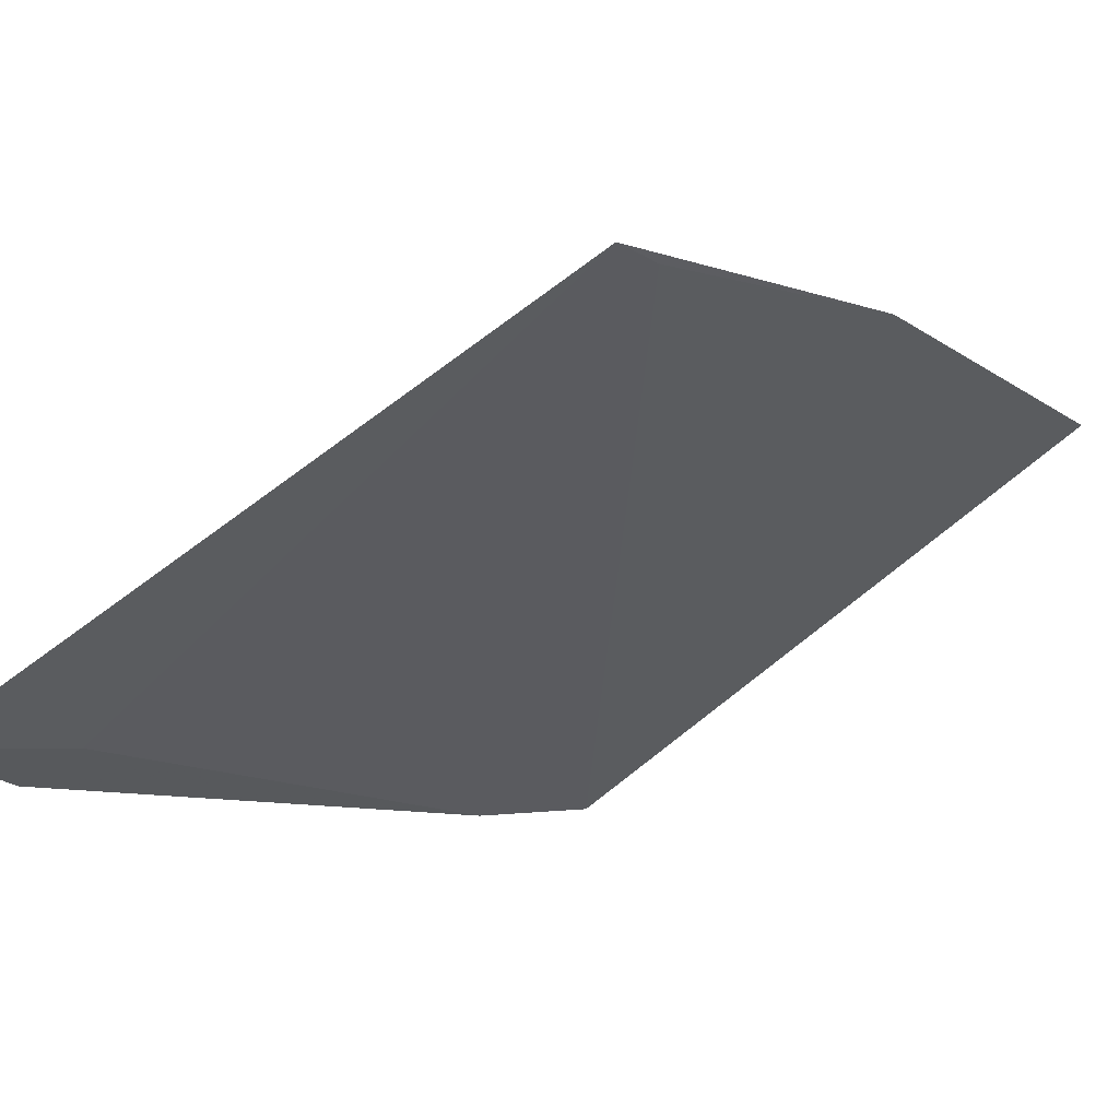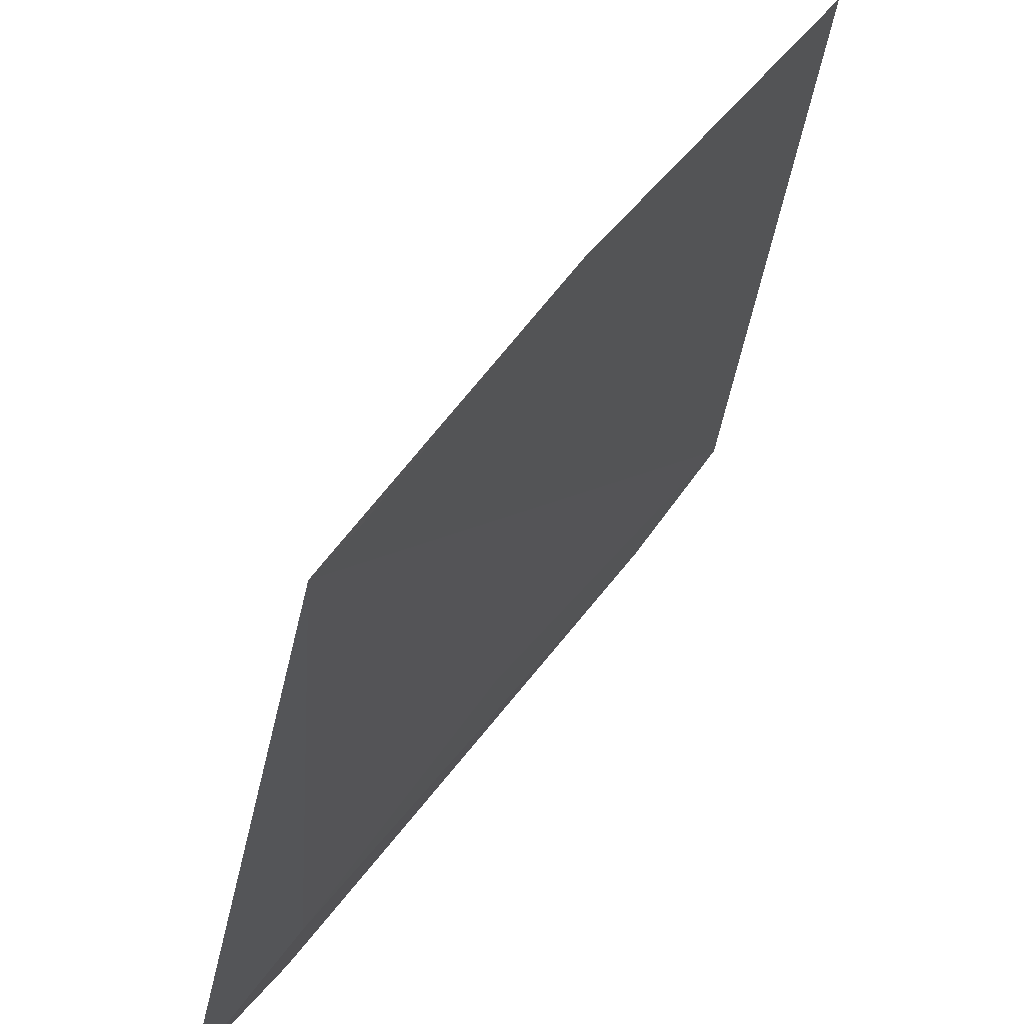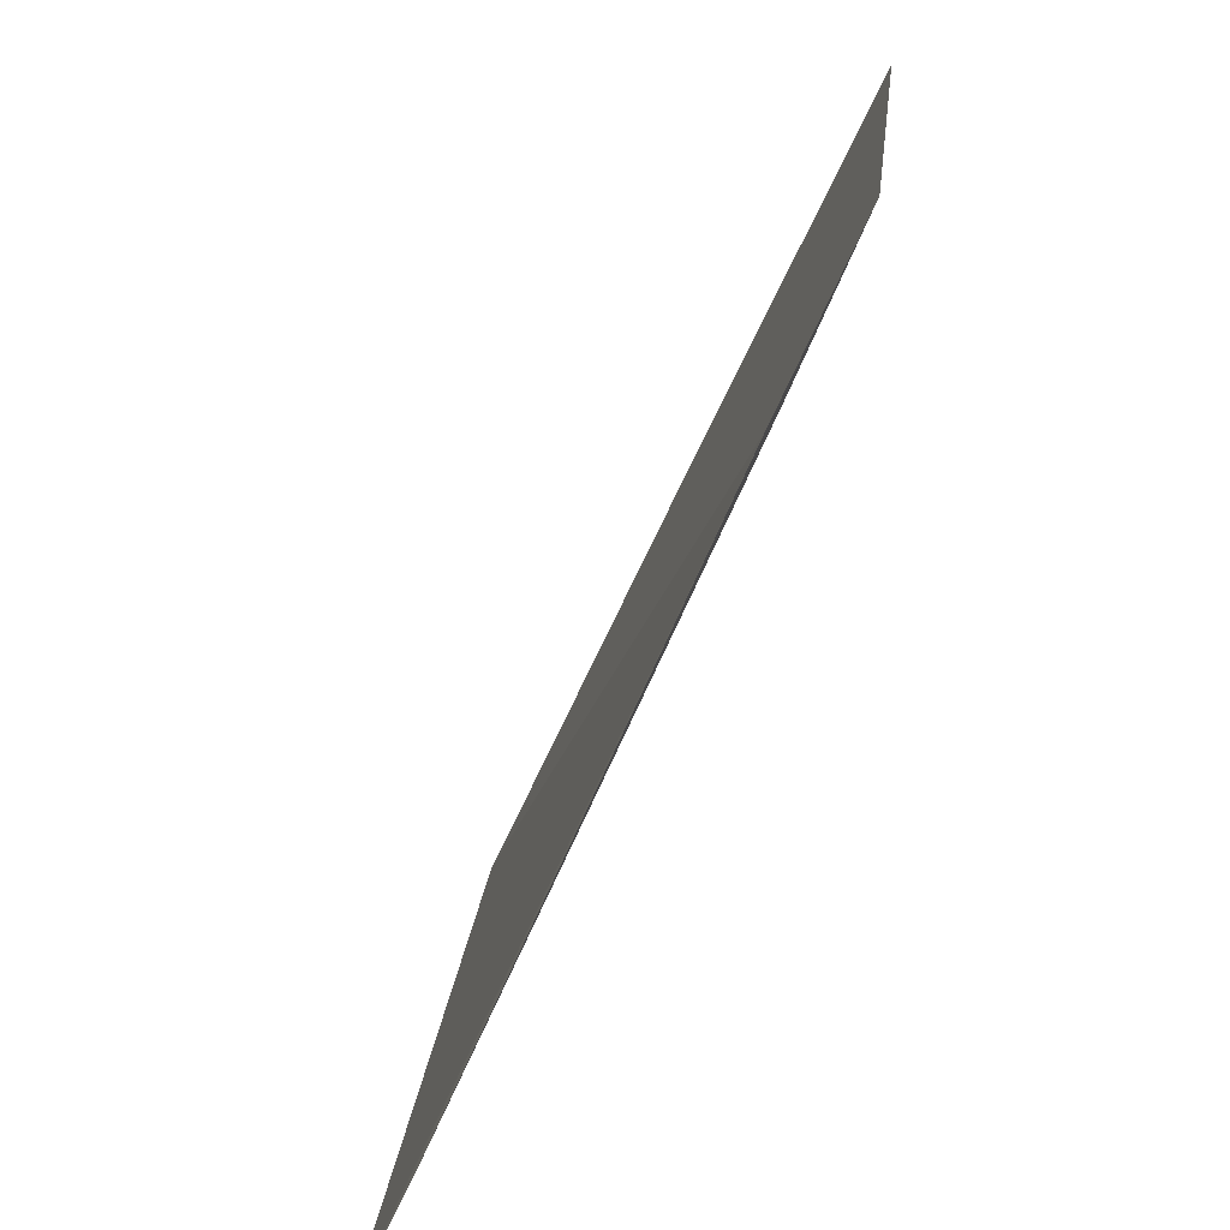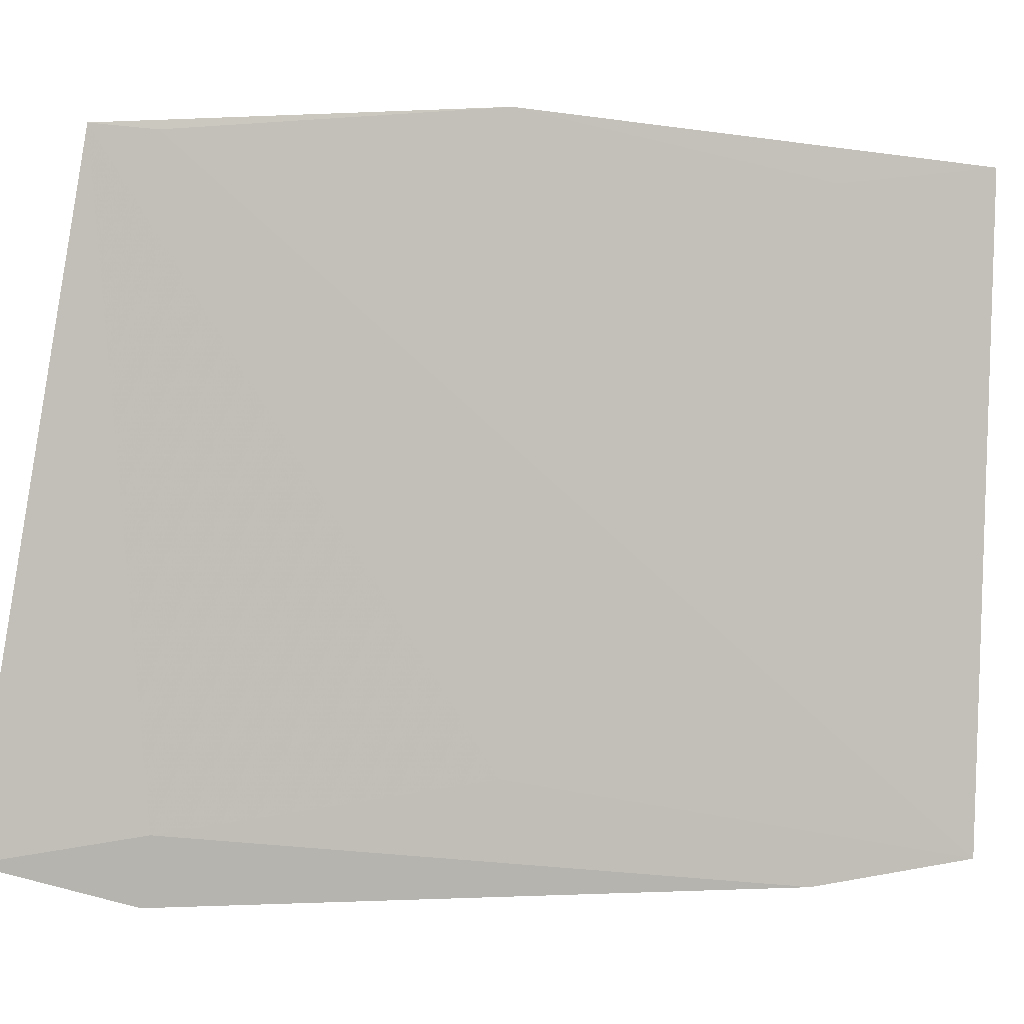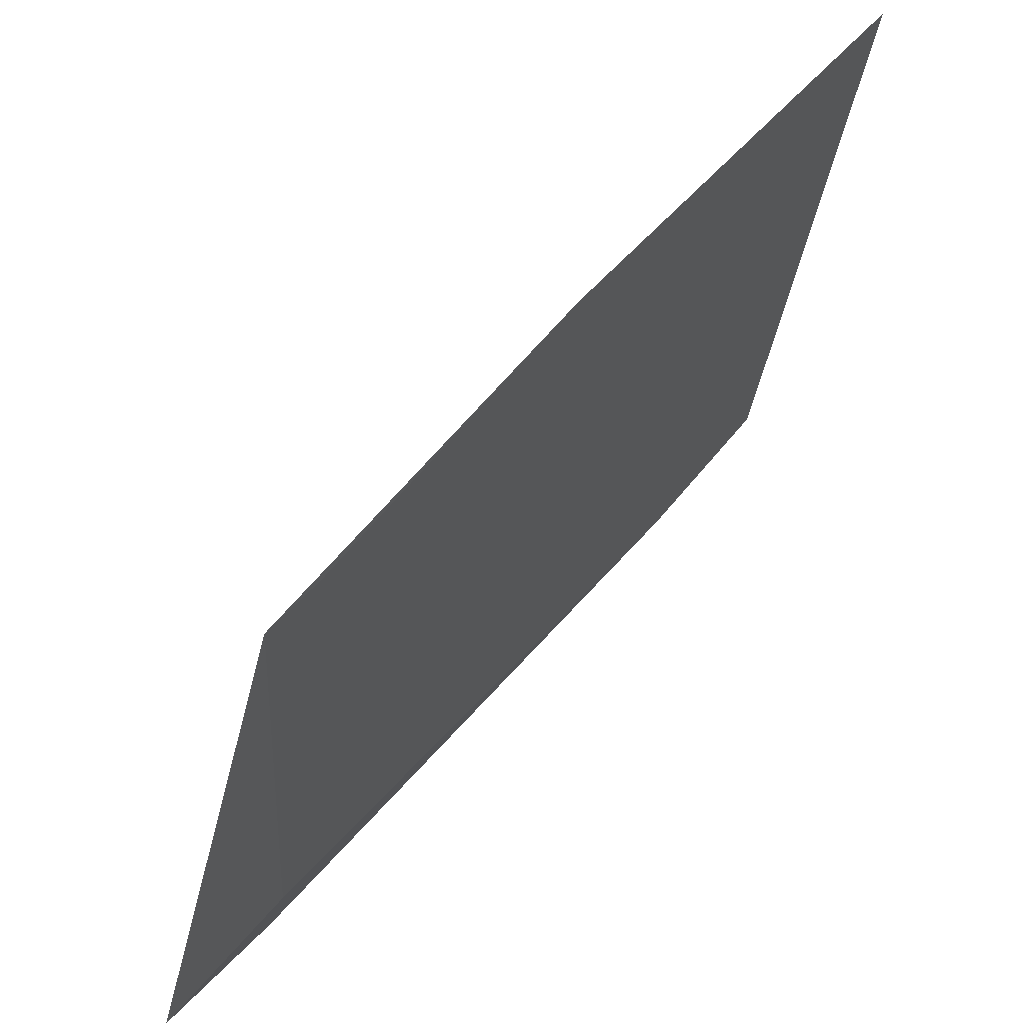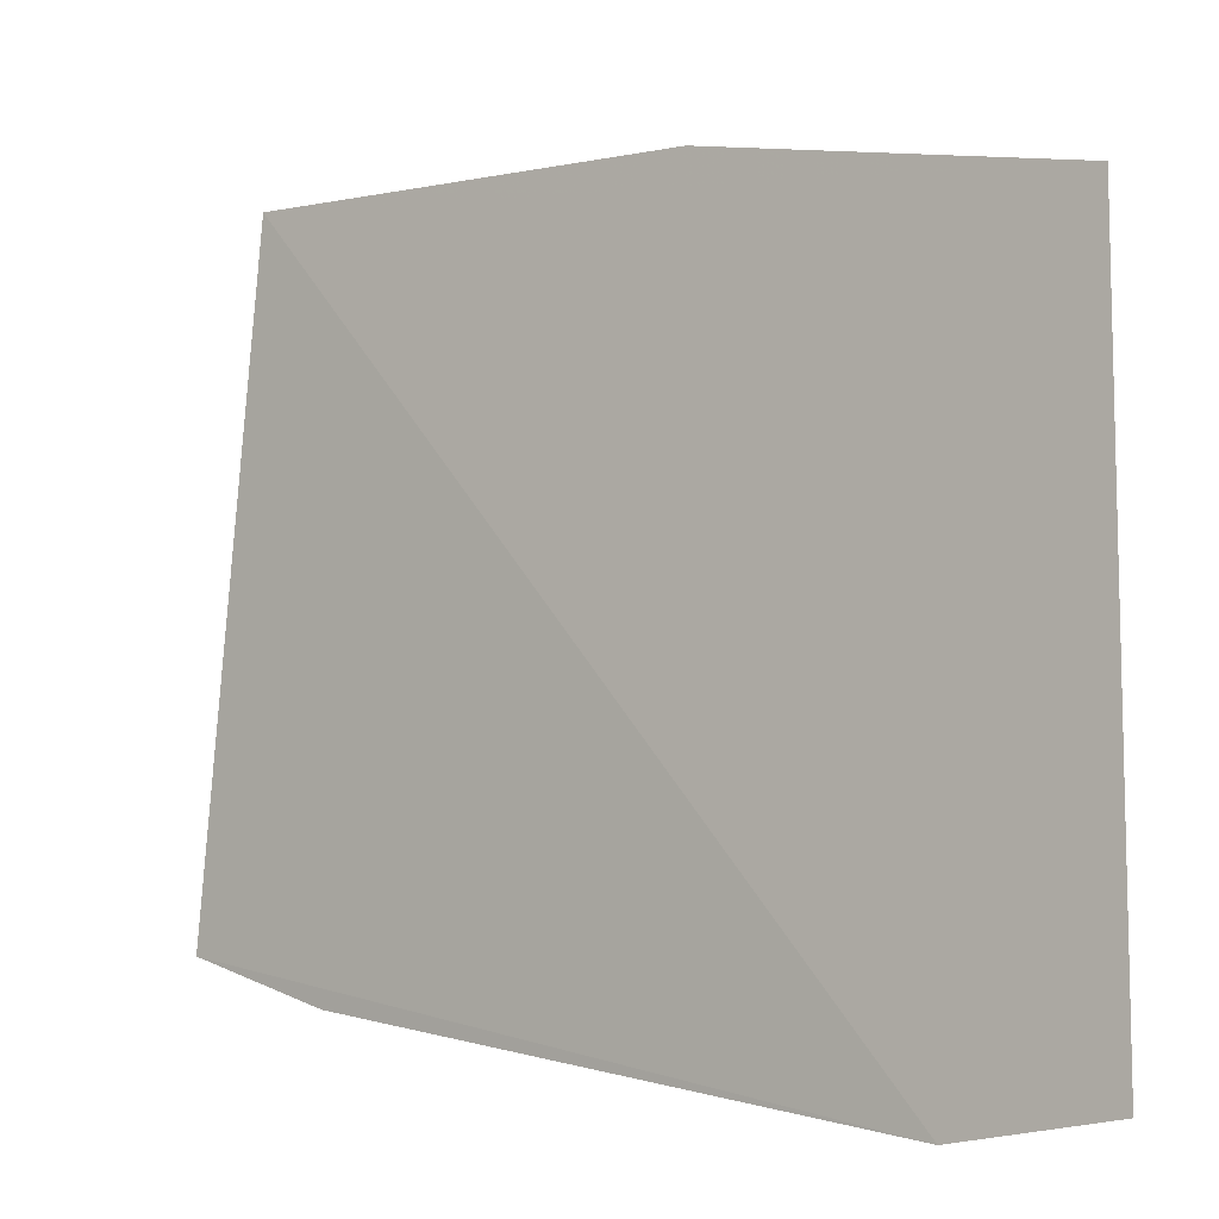
<metadata>
{"format":"obj","ext":"obj","renderer":"f3d","projection":"perspective","resolution":1024,"background":"white","views":[{"elev":-64.5,"azim":140.0,"up":"+Z"},{"elev":47.4,"azim":167.3,"up":"+Y"},{"elev":-62.0,"azim":111.3,"up":"+Y"},{"elev":-5.2,"azim":-145.7,"up":"+Y"},{"elev":53.5,"azim":172.6,"up":"+Y"},{"elev":4.0,"azim":84.0,"up":"+Y"}]}
</metadata>
<code>
v -0.06009 -0.007794 0.08822
v -0.04994 -0.01669 0.08019
v -0.05189 -0.007733 0.08
v -0.05563 -0.007312 0.08364
v -0.05923 -0.01671 0.08908
v -0.05134 -0.01725 0.08172
v -0.05856 -0.008083 0.08673
v -0.05158 -0.01635 0.08162
v -0.0525 -0.007781 0.0806
v -0.0548 -0.01566 0.08457
v -0.05761 -0.01707 0.0876
f 1 2 3
f 1 3 4
f 6 2 1
f 6 1 5
f 7 5 1
f 7 1 4
f 7 4 5
f 8 3 2
f 8 2 6
f 9 5 4
f 9 4 3
f 9 3 5
f 10 5 3
f 10 3 8
f 11 8 6
f 11 6 5
f 11 10 8
f 11 5 10

</code>
